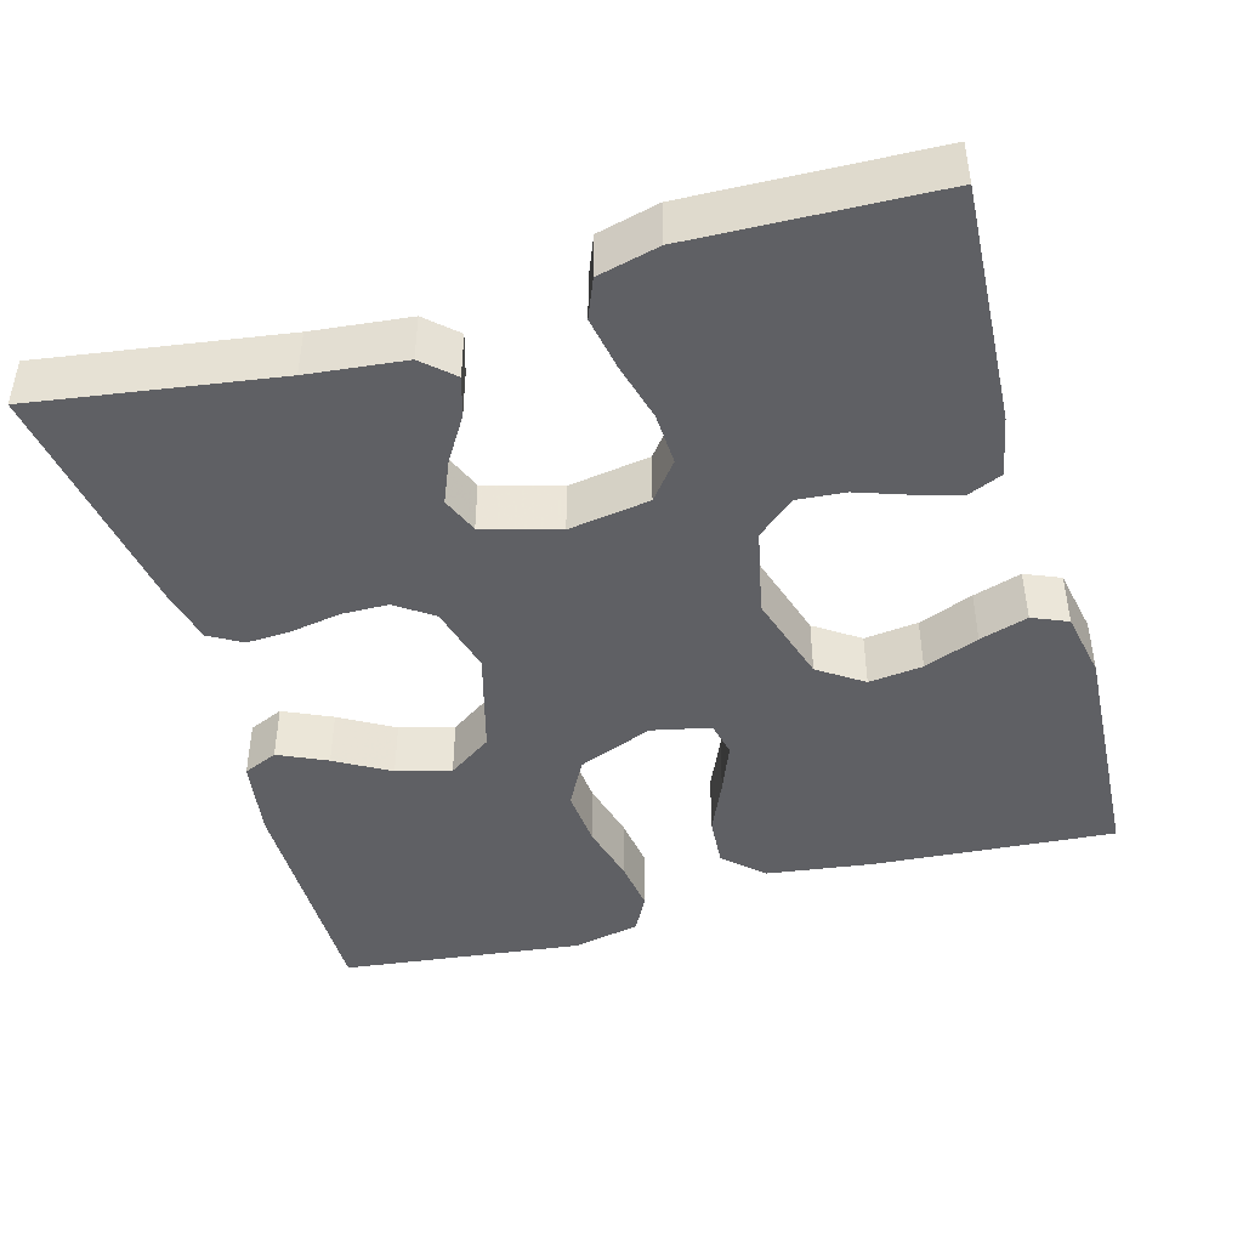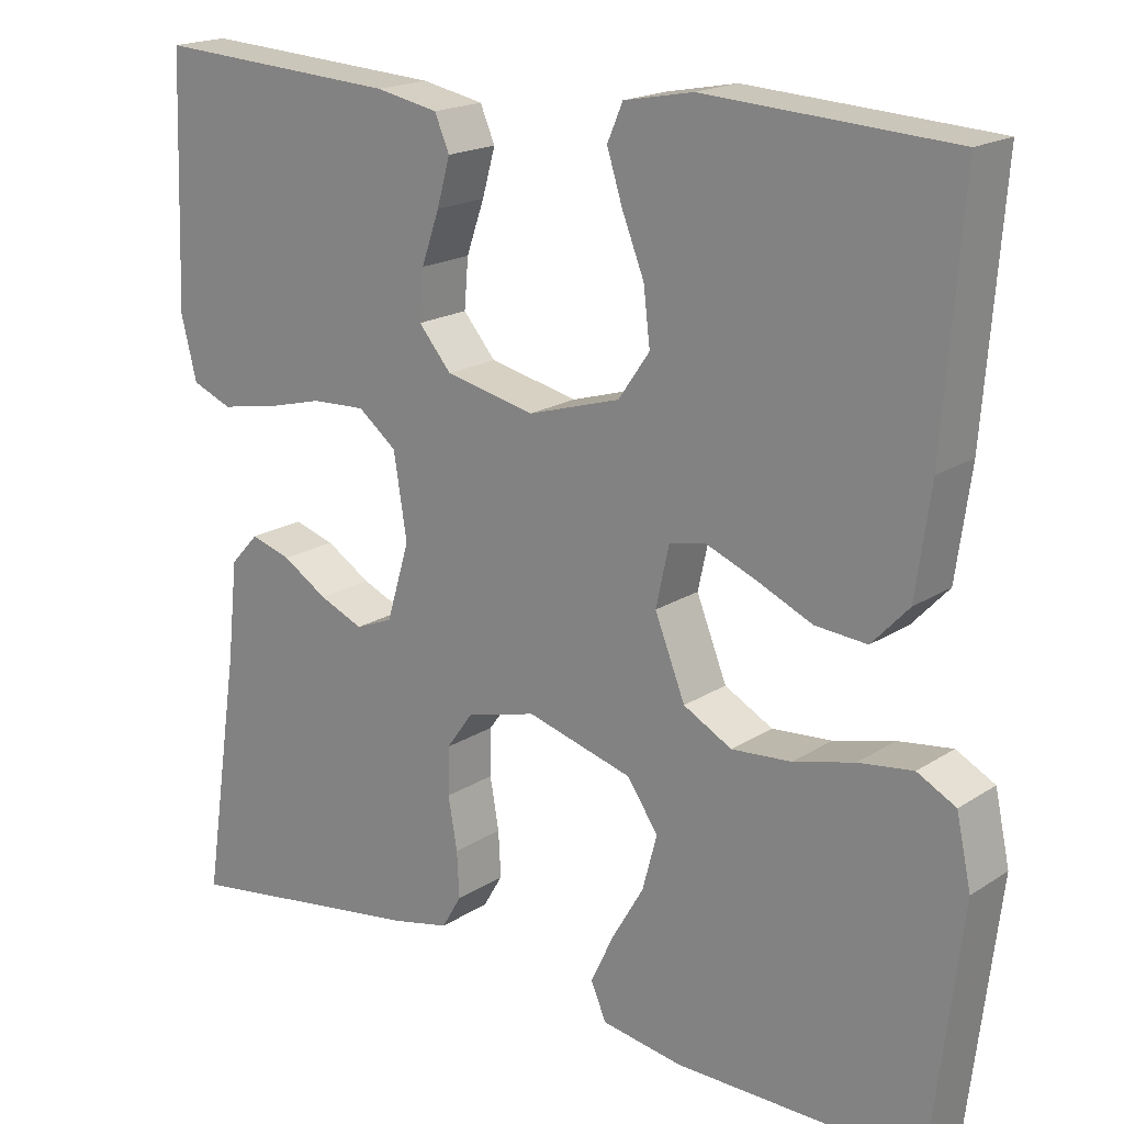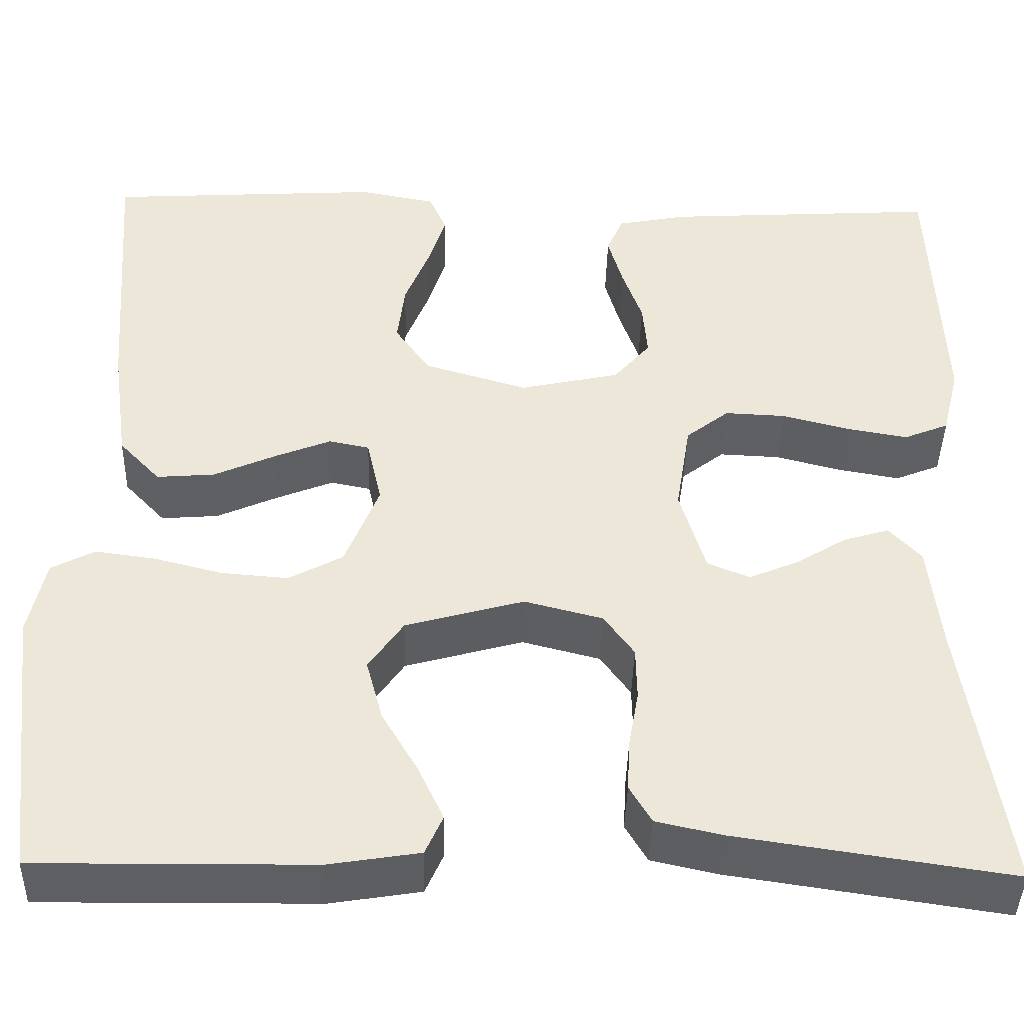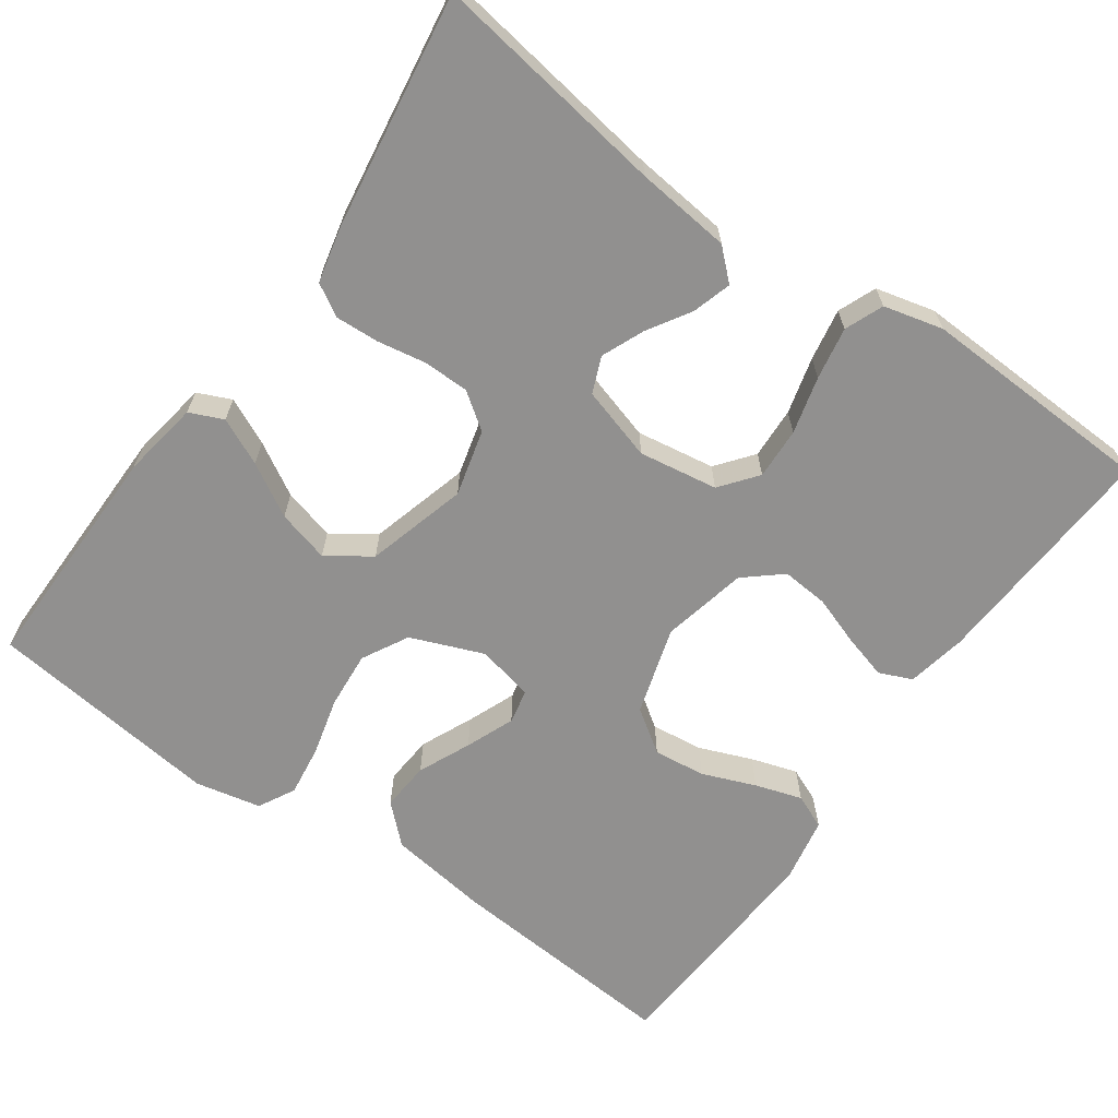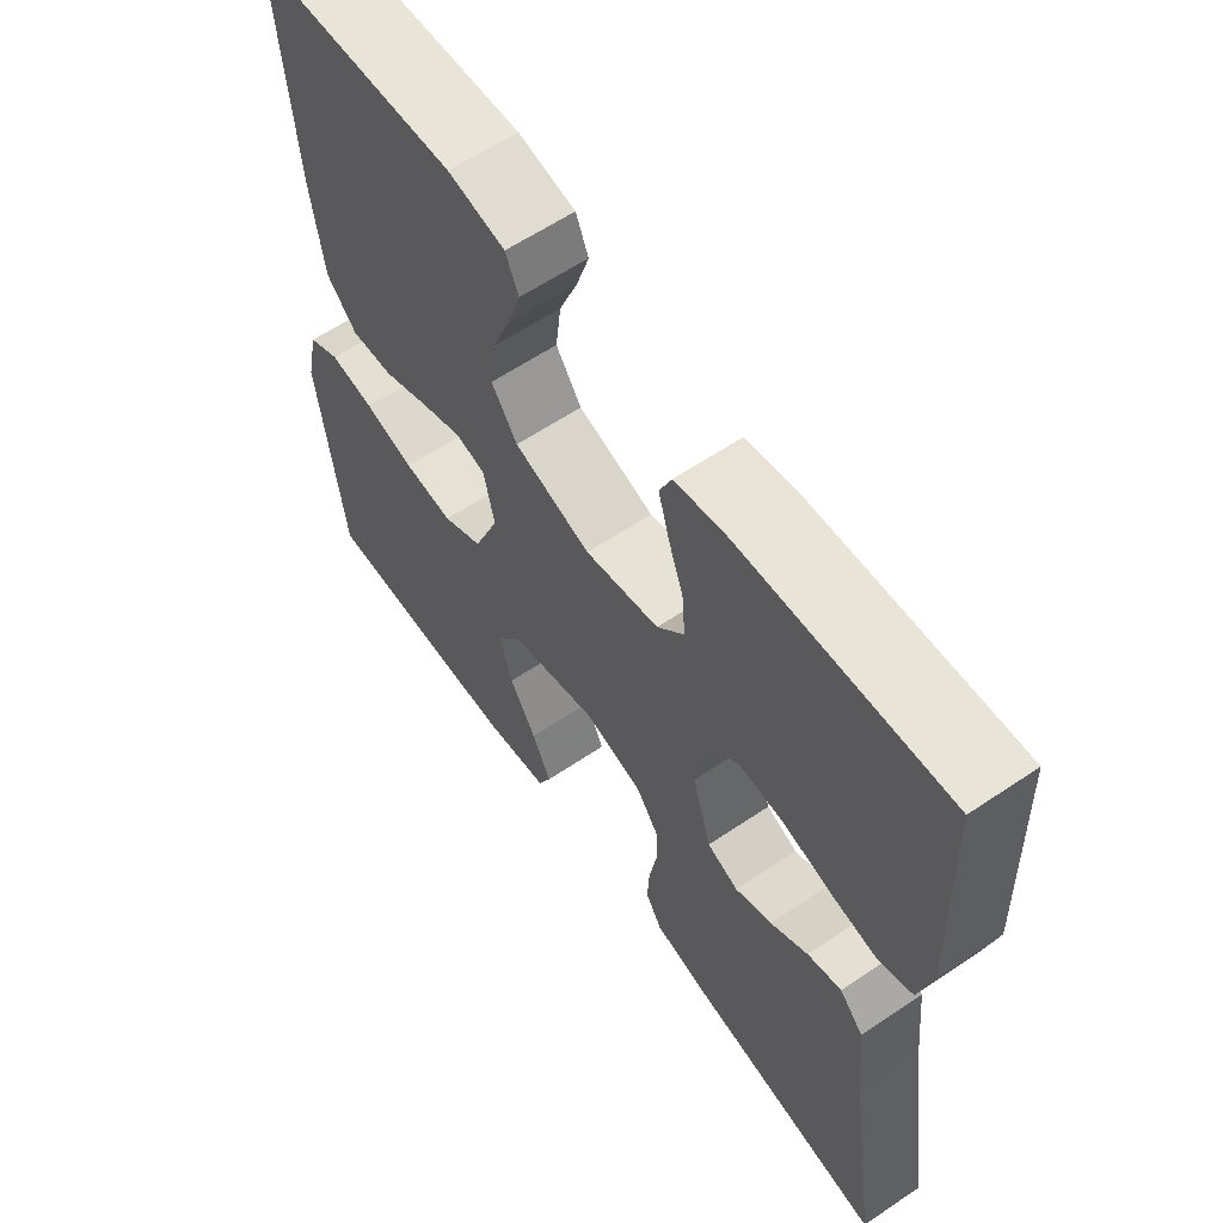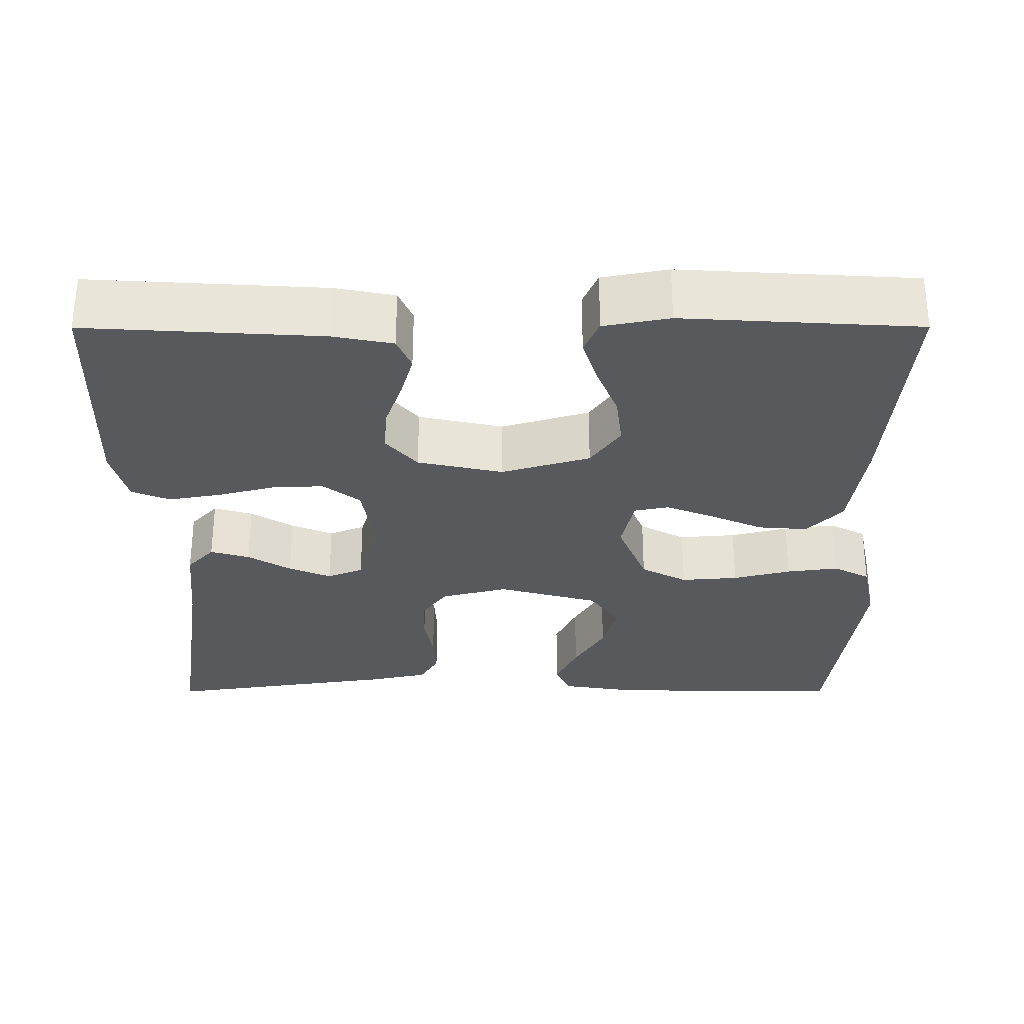
<metadata>
{"format":"obj","ext":"obj","renderer":"f3d","projection":"perspective","resolution":1024,"background":"white","views":[{"elev":-44.5,"azim":-74.1,"up":"+Y"},{"elev":18.6,"azim":39.4,"up":"+Z"},{"elev":-42.0,"azim":178.6,"up":"+Z"},{"elev":-65.7,"azim":-125.3,"up":"+Y"},{"elev":61.1,"azim":-124.5,"up":"+Z"},{"elev":-30.0,"azim":0.1,"up":"+Y"}]}
</metadata>
<code>
v -0.5 0.07 -0.5
v -0.455 0.07 -0.2
v -0.442 0.07 -0.079
v -0.407 0.07 -0.041
v -0.357 0.07 -0.056
v -0.302 0.07 -0.09
v -0.248 0.07 -0.113
v -0.202 0.07 -0.094
v -0.174 0.07 0
v -0.19 0.07 0.101
v -0.237 0.07 0.138
v -0.303 0.07 0.135
v -0.376 0.07 0.116
v -0.443 0.07 0.104
v -0.492 0.07 0.124
v -0.511 0.07 0.2
v -0.5 0.07 0.5
v -0.2 0.07 0.482
v -0.124 0.07 0.467
v -0.106 0.07 0.425
v -0.122 0.07 0.368
v -0.144 0.07 0.305
v -0.149 0.07 0.245
v -0.109 0.07 0.198
v 0 0.07 0.174
v 0.113 0.07 0.208
v 0.151 0.07 0.263
v 0.143 0.07 0.33
v 0.116 0.07 0.398
v 0.097 0.07 0.458
v 0.116 0.07 0.502
v 0.2 0.07 0.518
v 0.5 0.07 0.5
v 0.477 0.07 0.2
v 0.459 0.07 0.07
v 0.414 0.07 0.022
v 0.351 0.07 0.027
v 0.284 0.07 0.057
v 0.222 0.07 0.082
v 0.178 0.07 0.073
v 0.162 0.07 0
v 0.199 0.07 -0.093
v 0.258 0.07 -0.125
v 0.331 0.07 -0.119
v 0.405 0.07 -0.1
v 0.471 0.07 -0.091
v 0.518 0.07 -0.116
v 0.536 0.07 -0.2
v 0.5 0.07 -0.5
v 0.2 0.07 -0.497
v 0.101 0.07 -0.481
v 0.082 0.07 -0.438
v 0.11 0.07 -0.378
v 0.149 0.07 -0.311
v 0.167 0.07 -0.244
v 0.129 0.07 -0.189
v 0 0.07 -0.153
v -0.085 0.07 -0.175
v -0.118 0.07 -0.221
v -0.119 0.07 -0.279
v -0.108 0.07 -0.342
v -0.105 0.07 -0.398
v -0.129 0.07 -0.439
v -0.2 0.07 -0.455
v -0.5 0 -0.5
v -0.455 0 -0.2
v -0.442 0 -0.079
v -0.407 0 -0.041
v -0.357 0 -0.056
v -0.302 0 -0.09
v -0.248 0 -0.113
v -0.202 0 -0.094
v -0.174 0 0
v -0.19 0 0.101
v -0.237 0 0.138
v -0.303 0 0.135
v -0.376 0 0.116
v -0.443 0 0.104
v -0.492 0 0.124
v -0.511 0 0.2
v -0.5 0 0.5
v -0.2 0 0.482
v -0.124 0 0.467
v -0.106 0 0.425
v -0.122 0 0.368
v -0.144 0 0.305
v -0.149 0 0.245
v -0.109 0 0.198
v 0 0 0.174
v 0.113 0 0.208
v 0.151 0 0.263
v 0.143 0 0.33
v 0.116 0 0.398
v 0.097 0 0.458
v 0.116 0 0.502
v 0.2 0 0.518
v 0.5 0 0.5
v 0.477 0 0.2
v 0.459 0 0.07
v 0.414 0 0.022
v 0.351 0 0.027
v 0.284 0 0.057
v 0.222 0 0.082
v 0.178 0 0.073
v 0.162 0 0
v 0.199 0 -0.093
v 0.258 0 -0.125
v 0.331 0 -0.119
v 0.405 0 -0.1
v 0.471 0 -0.091
v 0.518 0 -0.116
v 0.536 0 -0.2
v 0.5 0 -0.5
v 0.2 0 -0.497
v 0.101 0 -0.481
v 0.082 0 -0.438
v 0.11 0 -0.378
v 0.149 0 -0.311
v 0.167 0 -0.244
v 0.129 0 -0.189
v 0 0 -0.153
v -0.085 0 -0.175
v -0.118 0 -0.221
v -0.119 0 -0.279
v -0.108 0 -0.342
v -0.105 0 -0.398
v -0.129 0 -0.439
v -0.2 0 -0.455
f 63 64 1 2
f 60 61 62 63
f 59 60 63 2
f 58 59 2 3
f 51 52 53 54
f 49 50 51 54
f 49 54 55
f 48 49 55 56
f 44 45 46 47
f 43 44 47 48
f 35 36 37 38
f 35 38 39
f 34 35 39
f 33 34 39 40
f 28 29 30 31
f 28 31 32 33
f 19 20 21 22
f 17 18 19 22
f 17 22 23
f 16 17 23 24
f 12 13 14 15
f 12 15 16 24
f 3 4 5 6
f 3 6 7
f 58 3 7
f 57 58 7 8
f 43 48 56 57
f 42 43 57 8
f 41 42 8 9
f 40 41 9 10
f 27 28 33 40
f 26 27 40
f 25 26 40 10
f 11 12 24 25
f 10 11 25
f 66 65 128 127
f 127 126 125 124
f 66 127 124 123
f 67 66 123 122
f 118 117 116 115
f 118 115 114 113
f 119 118 113
f 120 119 113 112
f 111 110 109 108
f 112 111 108 107
f 102 101 100 99
f 103 102 99
f 103 99 98
f 104 103 98 97
f 95 94 93 92
f 97 96 95 92
f 86 85 84 83
f 86 83 82 81
f 87 86 81
f 88 87 81 80
f 79 78 77 76
f 88 80 79 76
f 70 69 68 67
f 71 70 67
f 71 67 122
f 72 71 122 121
f 121 120 112 107
f 72 121 107 106
f 73 72 106 105
f 74 73 105 104
f 104 97 92 91
f 104 91 90
f 74 104 90 89
f 89 88 76 75
f 89 75 74
f 1 65 66 2
f 2 66 67 3
f 3 67 68 4
f 4 68 69 5
f 5 69 70 6
f 6 70 71 7
f 7 71 72 8
f 8 72 73 9
f 9 73 74 10
f 10 74 75 11
f 11 75 76 12
f 12 76 77 13
f 13 77 78 14
f 14 78 79 15
f 15 79 80 16
f 16 80 81 17
f 17 81 82 18
f 18 82 83 19
f 19 83 84 20
f 20 84 85 21
f 21 85 86 22
f 22 86 87 23
f 23 87 88 24
f 24 88 89 25
f 25 89 90 26
f 26 90 91 27
f 27 91 92 28
f 28 92 93 29
f 29 93 94 30
f 30 94 95 31
f 31 95 96 32
f 32 96 97 33
f 33 97 98 34
f 34 98 99 35
f 35 99 100 36
f 36 100 101 37
f 37 101 102 38
f 38 102 103 39
f 39 103 104 40
f 40 104 105 41
f 41 105 106 42
f 42 106 107 43
f 43 107 108 44
f 44 108 109 45
f 45 109 110 46
f 46 110 111 47
f 47 111 112 48
f 48 112 113 49
f 49 113 114 50
f 50 114 115 51
f 51 115 116 52
f 52 116 117 53
f 53 117 118 54
f 54 118 119 55
f 55 119 120 56
f 56 120 121 57
f 57 121 122 58
f 58 122 123 59
f 59 123 124 60
f 60 124 125 61
f 61 125 126 62
f 62 126 127 63
f 63 127 128 64
f 64 128 65 1

</code>
